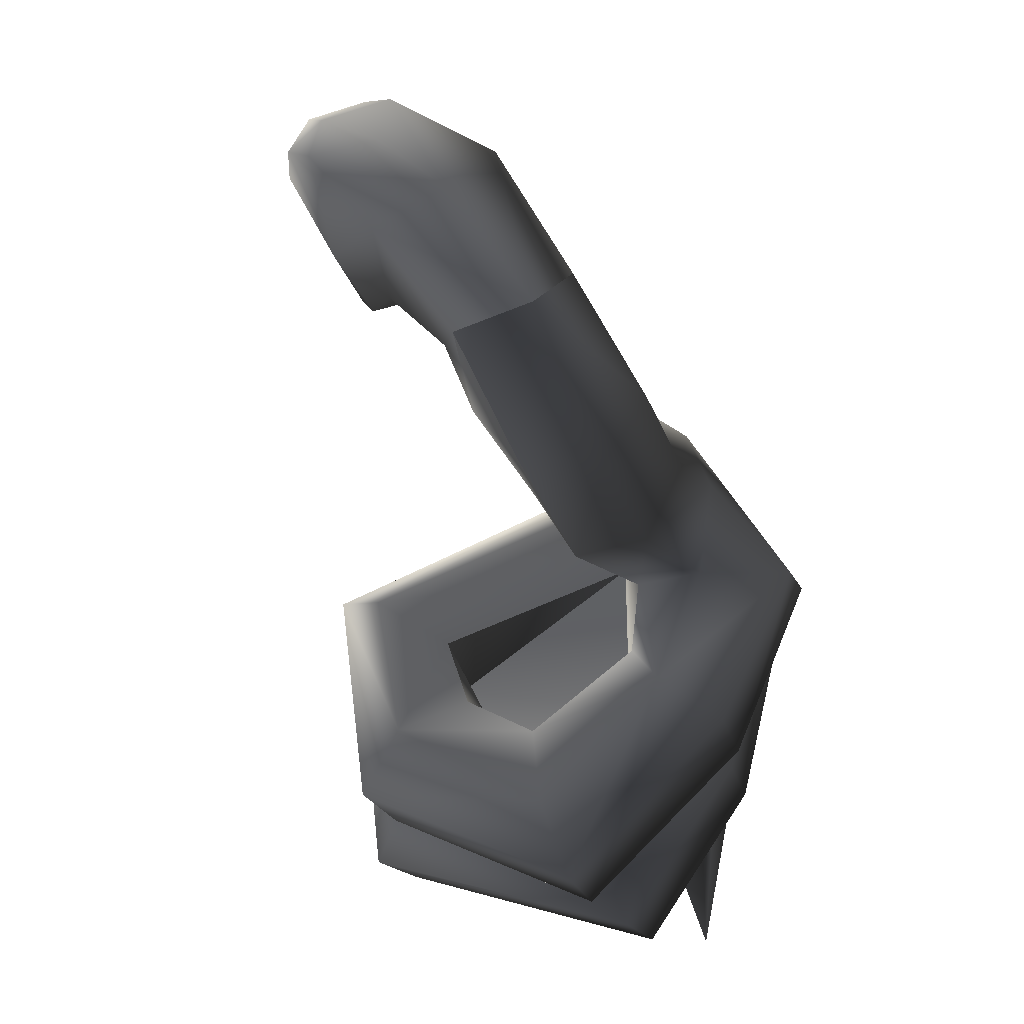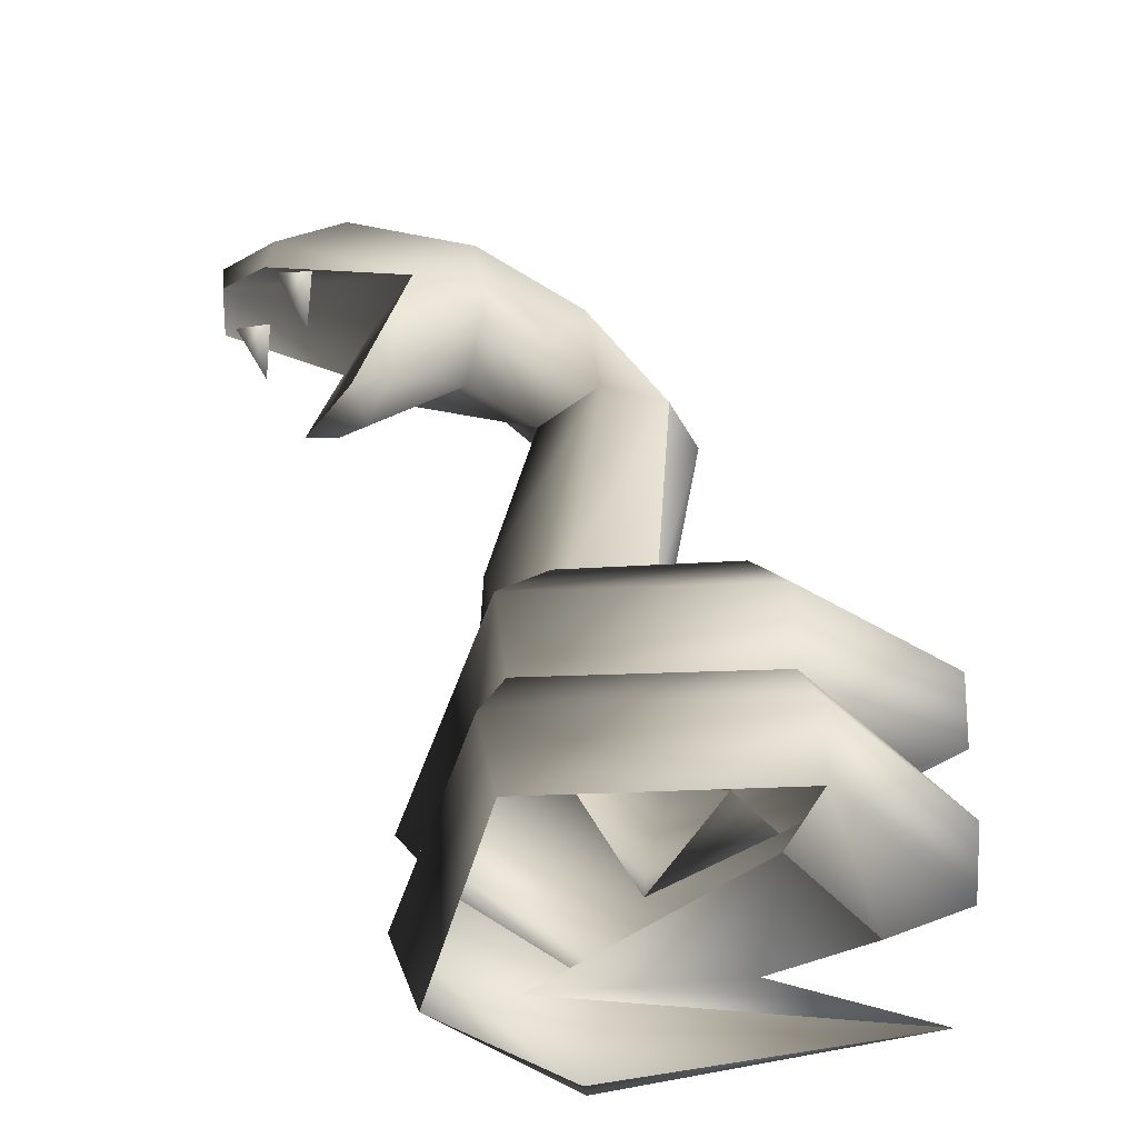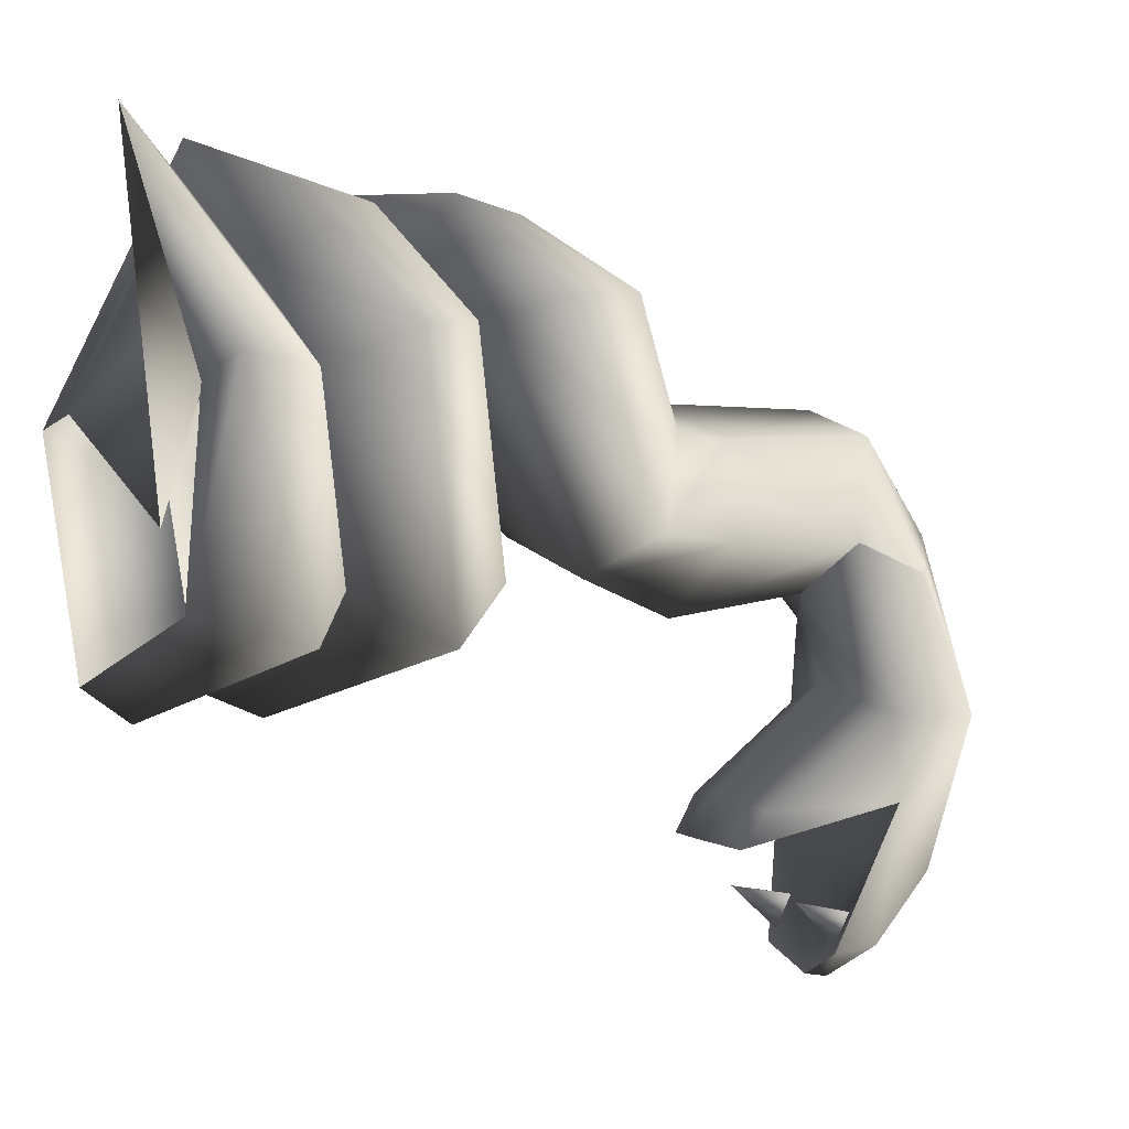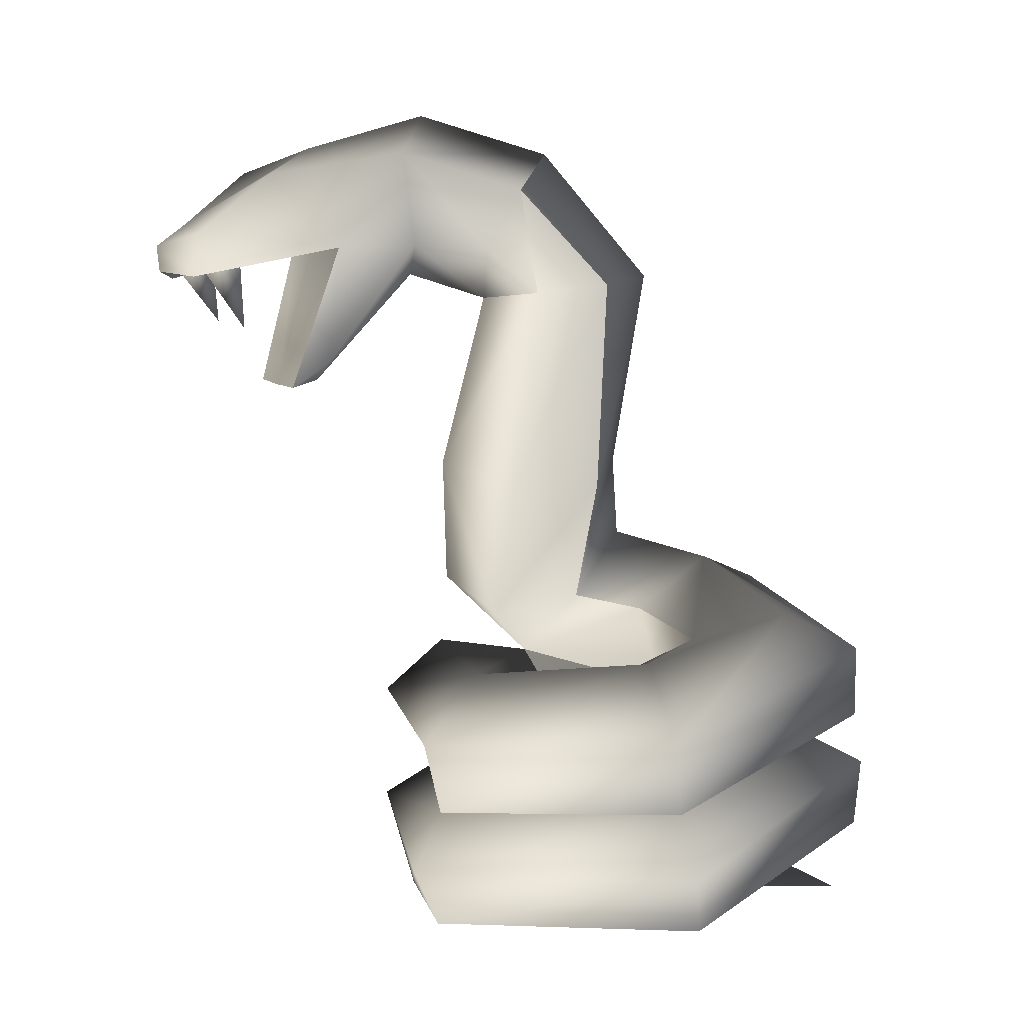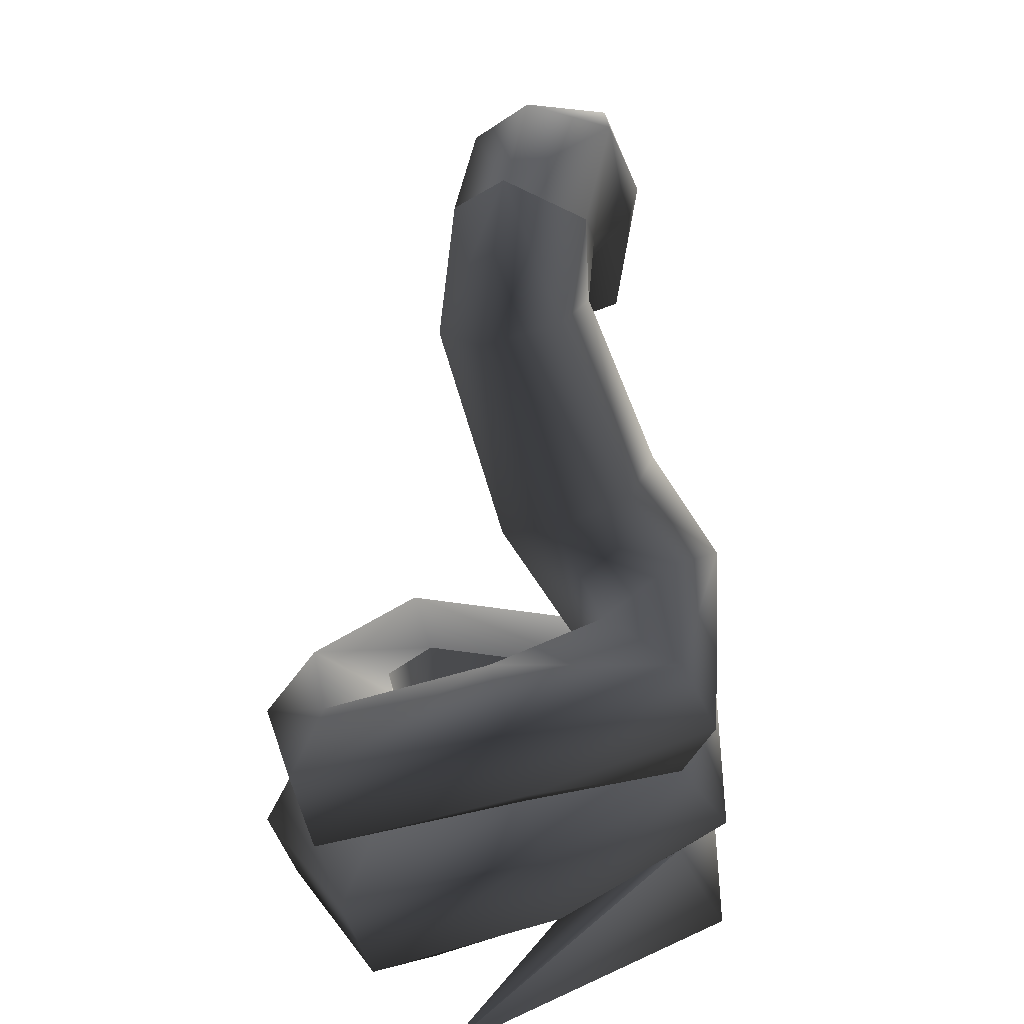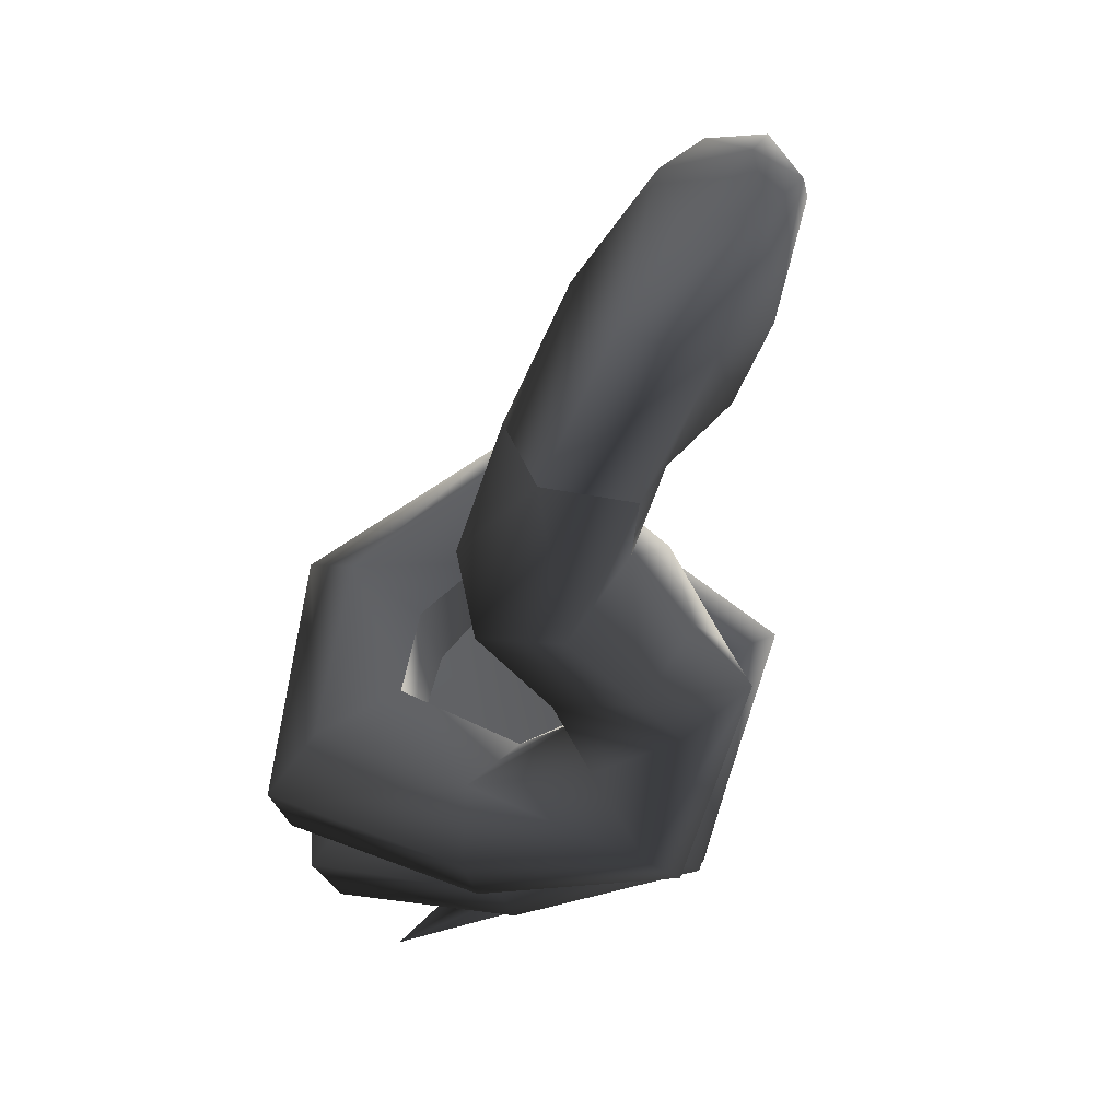
<metadata>
{"format":"obj","ext":"obj","renderer":"f3d","projection":"perspective","resolution":1024,"background":"white","views":[{"elev":55.3,"azim":-35.1,"up":"+Y"},{"elev":-47.5,"azim":-115.6,"up":"+Y"},{"elev":-2.6,"azim":63.6,"up":"+Z"},{"elev":-0.9,"azim":-108.2,"up":"+Y"},{"elev":28.0,"azim":11.1,"up":"+Y"},{"elev":76.4,"azim":28.6,"up":"+Y"}]}
</metadata>
<code>
o Snake_material_1
v -0.1791 0.3775 0.05224
v -0.01844 0.4188 0.1928
v -0.05665 0.4422 0.25
v -0.08374 0.4978 0.2433
v 0.07 0.5343 0.1911
v 0.05 0.559 0.1568
v 0.1689 0.5661 0.1013
v 0.08694 0.4764 0.1968
v 0.07691 0.4378 0.1476
v -0.1106 0.3775 0.05813
v -0.2091 0.421 0.03863
v -0.07848 0.3775 -0.1337
v -0.1008 0.4223 -0.16
v 0.1492 0.3775 -0.09014
v 0.1707 0.4574 -0.1096
v 0.2062 0.3927 0.06864
v 0.1652 0.4596 0.06665
v 0.002382 0.3775 0.259
v 0.178 0.3775 0.05203
v 0.1427 0.4861 -0.07225
v -0.09561 0.4689 -0.1366
v -0.1849 0.4705 0.03453
v -0.07048 0.5268 0.1798
v 0.207 0.5135 0.09234
v 0.171 0.5522 -0.1092
v -0.1153 0.5248 -0.1559
v -0.2085 0.5263 0.02171
v -0.1288 0.5971 0.2163
v -0.1151 0.6269 0.1577
v 0.01718 0.6737 0.1406
v -0.0749 0.6042 0.09066
v 0.0336 0.6274 0.08578
v 0.07422 0.6387 0.04025
v 0.09996 0.6963 0.08904
v 0.1689 0.6837 0.1274
v 0.04355 0.6563 0.1967
v -0.1084 0.5403 0.2248
v 0.05996 0.5986 0.2048
v 0.197 0.6222 0.1184
v 0.02363 0.5599 0.1007
v 0.1773 0.6984 -0.03095
v 0.15 0.7227 0.03632
v 0.05459 0.7601 0.06797
v 0.006996 0.7358 0.03556
v -0.001944 0.919 0.07583
v -0.04579 0.9046 0.02495
v -0.002065 1.02 -0.01617
v -0.04985 0.9805 -0.05357
v 0.05644 0.933 0.05191
v 0.05839 0.9805 -0.04844
v 0.06514 0.9201 -0.02761
v 0.1127 0.7828 0.03831
v 0.1201 0.7812 -0.03475
v 0.07255 0.7569 -0.08526
v 0.1397 0.6555 -0.06169
v 0.09434 0.59 -0.002225
v 0.08789 0.6239 -0.03192
v 0.01597 0.7342 -0.0375
v -0.04401 0.8954 -0.03677
v 0.02021 0.8972 -0.06406
v 0.1437 0.5976 -0.06576
v -0.1044 0.5797 -0.1082
v -0.1642 0.5889 0.01581
v -0.09624 0.5793 0.02273
v -0.07394 0.57 -0.04123
v -0.05172 0.5434 0.1132
v -0.07261 0.5071 0.03555
v -0.06066 0.4699 -0.04136
v 0.09977 0.3775 -0.03339
v 0.0495 0.9071 -0.3287
v 0.04448 0.9462 -0.3238
v 0.07605 0.9468 -0.2177
v 0.03784 0.9966 -0.2708
v 0.002861 0.9473 -0.3255
v -0.003339 1.013 -0.2248
v -0.04364 0.9839 -0.2662
v -0.03341 0.9353 -0.3213
v -0.05897 0.9245 -0.2118
v -0.03252 0.8997 -0.3256
v 0.004317 0.928 -0.3495
v 0.007106 0.9076 -0.3464
v 0.06 1.022 -0.1546
v -0.004261 1.046 -0.1273
v -0.05366 1.005 -0.1568
v -0.04872 0.9303 -0.1451
v -0.02657 0.8327 -0.2124
v -0.01951 0.8128 -0.2409
v 0.02125 0.8228 -0.2111
v 0.01462 0.8176 -0.2453
v 0.05507 0.8249 -0.2502
v 0.05953 0.8435 -0.2222
v 0.07709 0.9412 -0.1525
v 0.05899 0.9487 -0.0887
v 0.01853 0.9148 -0.1303
v -0.04055 0.9311 -0.08005
v 0.05079 0.873 -0.2893
v 0.03364 0.9214 -0.2975
v 0.04232 0.9109 -0.3225
v 0.051 0.9191 -0.2982
v -0.02031 0.8604 -0.2815
v -0.03825 0.9089 -0.2886
v -0.02877 0.9044 -0.3158
v -0.0193 0.9117 -0.2894
v 0.01488 0.9427 -0.215
f 1 2 3
f 4 1 3
f 3 5 4
f 6 4 5
f 7 6 5
f 8 7 5
f 5 3 8
f 3 9 8
f 9 3 2
f 2 1 10
f 1 4 11
f 11 12 1
f 12 11 13
f 13 14 12
f 14 13 15
f 16 14 15
f 15 17 16
f 17 18 16
f 18 19 16
f 14 16 19
f 17 15 20
f 15 21 20
f 21 15 13
f 13 22 21
f 22 13 11
f 4 22 11
f 22 4 23
f 4 6 23
f 7 8 24
f 9 24 8
f 24 9 17
f 17 25 24
f 20 25 17
f 20 26 25
f 26 20 21
f 21 27 26
f 27 21 22
f 22 28 27
f 29 27 28
f 28 30 29
f 30 31 29
f 31 30 32
f 30 33 32
f 33 30 34
f 30 35 34
f 35 30 36
f 30 28 36
f 37 36 28
f 28 22 37
f 22 23 37
f 6 37 23
f 37 6 38
f 36 37 38
f 38 35 36
f 39 35 38
f 38 7 39
f 7 38 6
f 40 7 6
f 7 41 39
f 41 35 39
f 35 41 42
f 42 34 35
f 42 43 34
f 43 33 34
f 33 43 44
f 45 44 43
f 44 45 46
f 47 46 45
f 48 46 47
f 49 47 45
f 47 49 50
f 51 50 49
f 49 52 51
f 45 52 49
f 52 45 43
f 43 42 52
f 41 52 42
f 53 52 41
f 51 52 53
f 54 51 53
f 53 55 54
f 55 53 41
f 41 7 55
f 56 55 7
f 55 56 57
f 57 54 55
f 54 57 58
f 59 54 58
f 54 59 60
f 51 54 60
f 61 24 25
f 24 61 7
f 56 7 61
f 62 56 61
f 25 62 61
f 62 25 26
f 26 63 62
f 63 26 27
f 27 29 63
f 31 63 29
f 31 64 63
f 63 64 65
f 63 65 62
f 56 62 65
f 59 58 46
f 48 59 46
f 46 58 44
f 58 57 44
f 44 57 33
f 57 56 33
f 33 56 32
f 32 56 40
f 32 40 31
f 31 40 66
f 31 66 64
f 66 67 64
f 65 64 67
f 65 67 68
f 65 68 56
f 9 18 17
f 18 9 69
f 9 10 69
f 9 2 10
f 70 71 72
f 73 72 71
f 71 74 73
f 74 75 73
f 76 75 74
f 77 76 74
f 76 77 78
f 79 78 77
f 77 80 79
f 74 80 77
f 74 71 80
f 71 70 80
f 80 70 81
f 79 80 81
f 73 82 72
f 82 73 83
f 75 83 73
f 75 76 83
f 84 83 76
f 78 84 76
f 78 85 84
f 78 86 85
f 87 86 78
f 86 87 88
f 87 89 88
f 90 88 89
f 88 90 91
f 90 72 91
f 92 91 72
f 82 92 72
f 93 92 82
f 50 93 82
f 51 93 50
f 51 60 93
f 60 92 93
f 94 92 60
f 91 92 94
f 88 91 94
f 86 88 94
f 86 94 85
f 94 60 85
f 95 85 60
f 95 84 85
f 95 48 84
f 48 95 59
f 60 59 95
f 47 84 48
f 84 47 83
f 47 82 83
f 82 47 50
f 96 97 98
f 96 98 99
f 97 96 99
f 100 101 102
f 100 102 103
f 101 100 103
f 90 89 72
f 72 89 104
f 81 72 104
f 70 72 81
f 78 81 104
f 104 89 78
f 78 89 87
f 79 81 78
f 68 67 40
f 56 68 40
f 40 67 66

</code>
